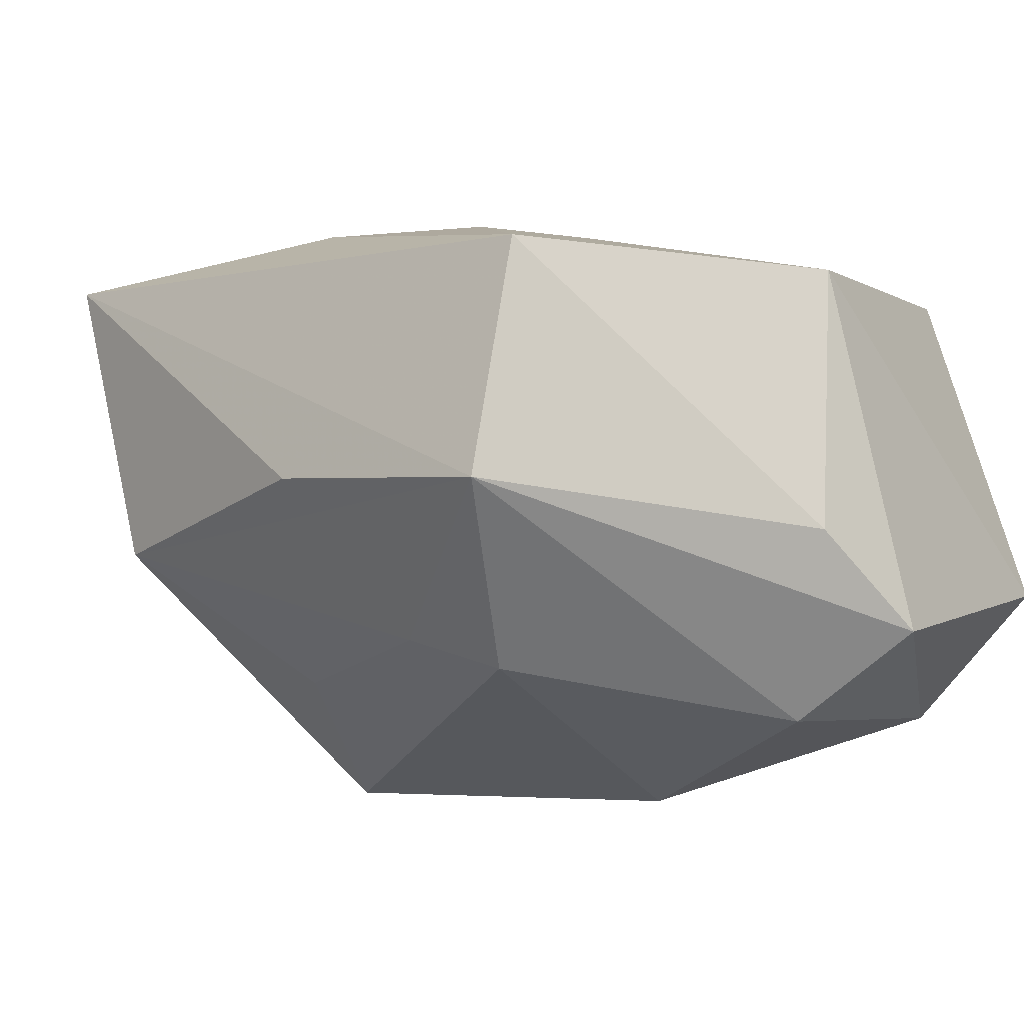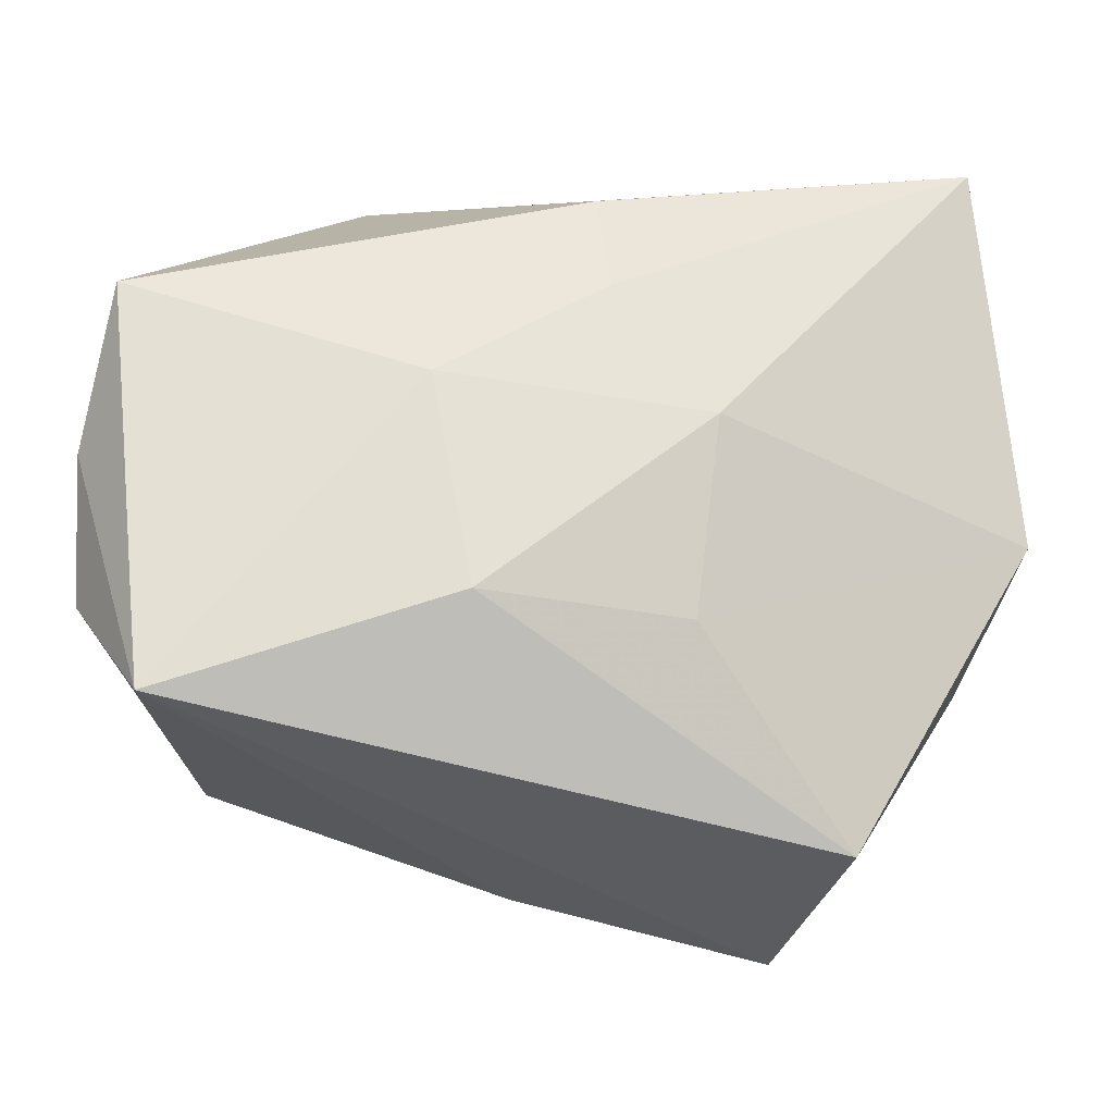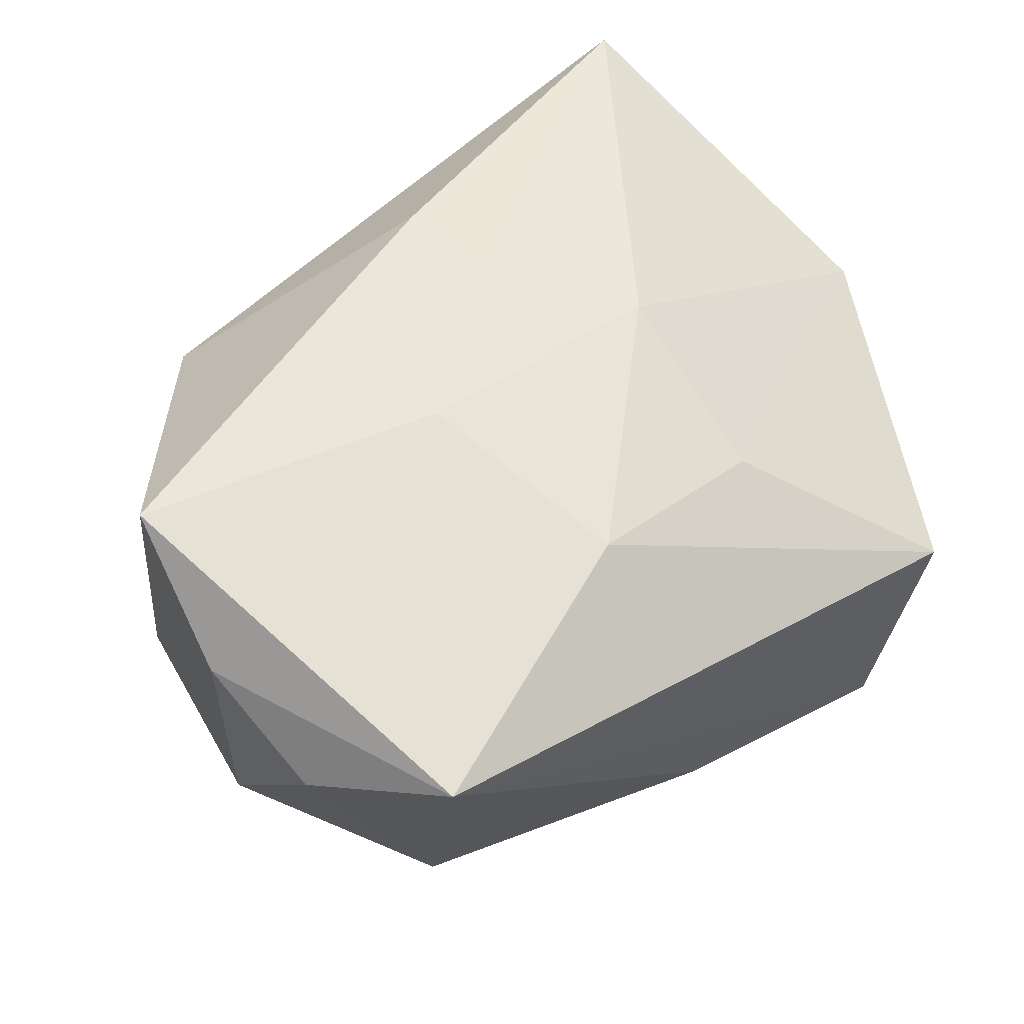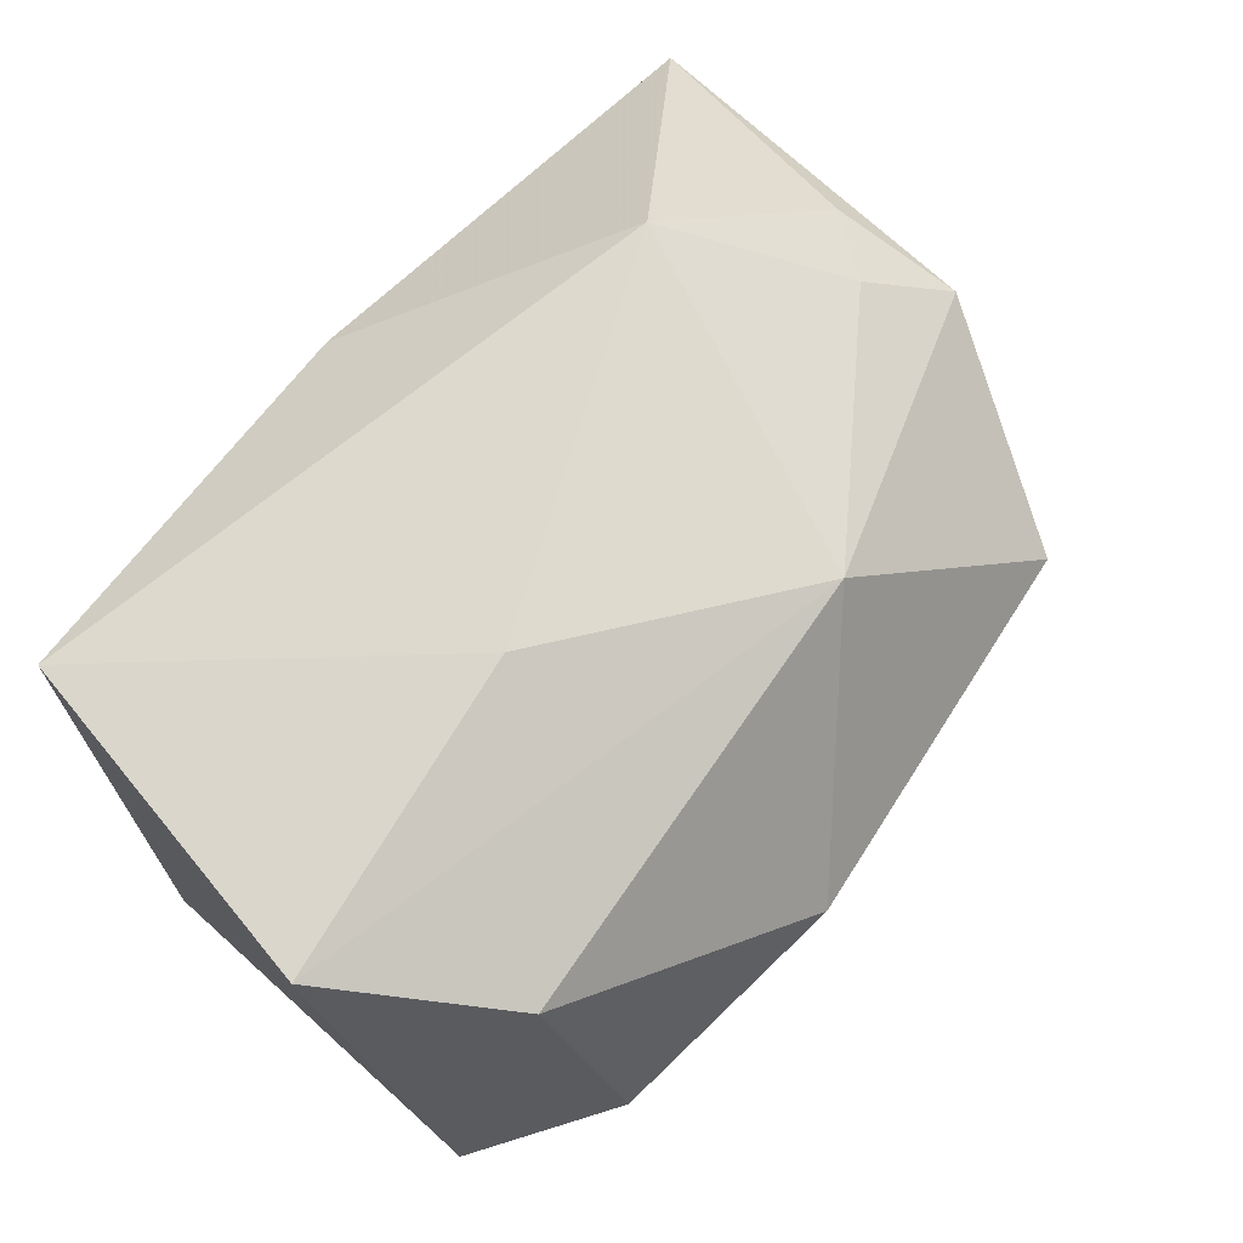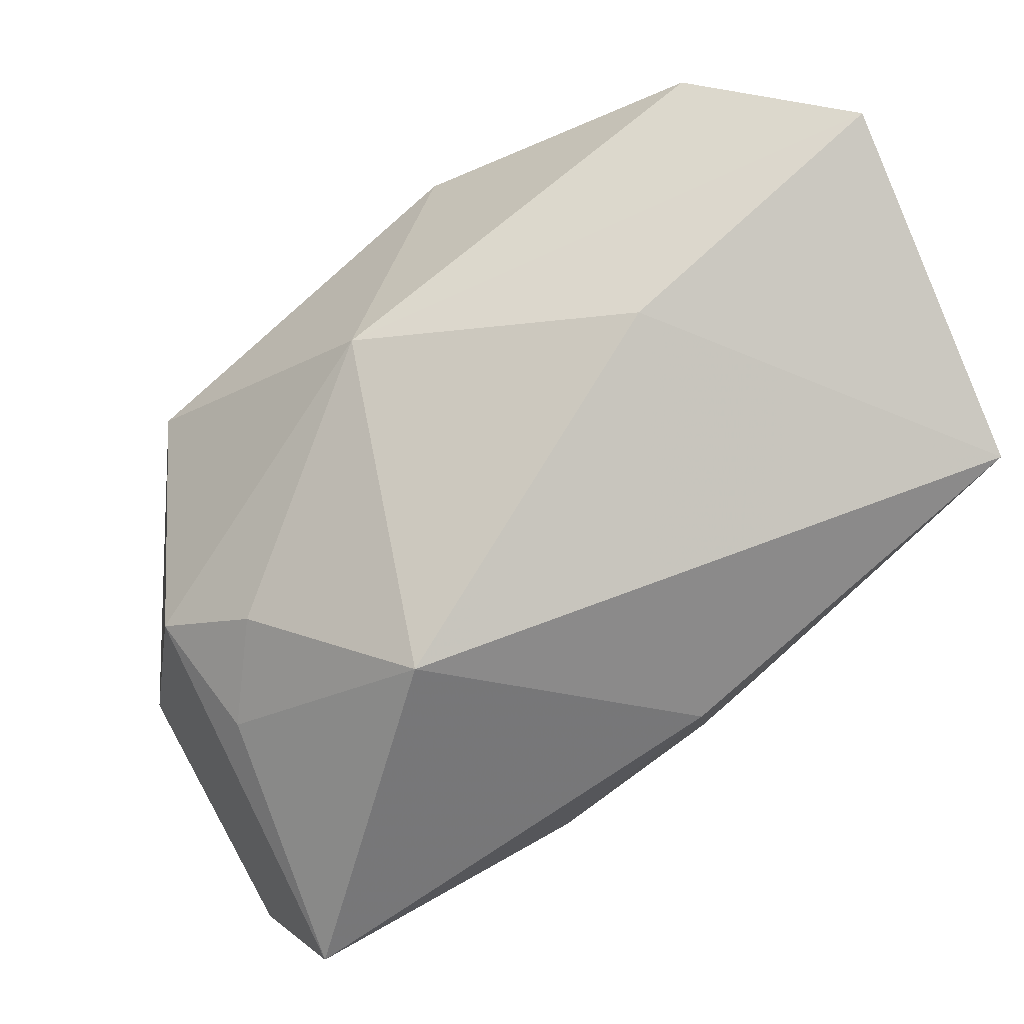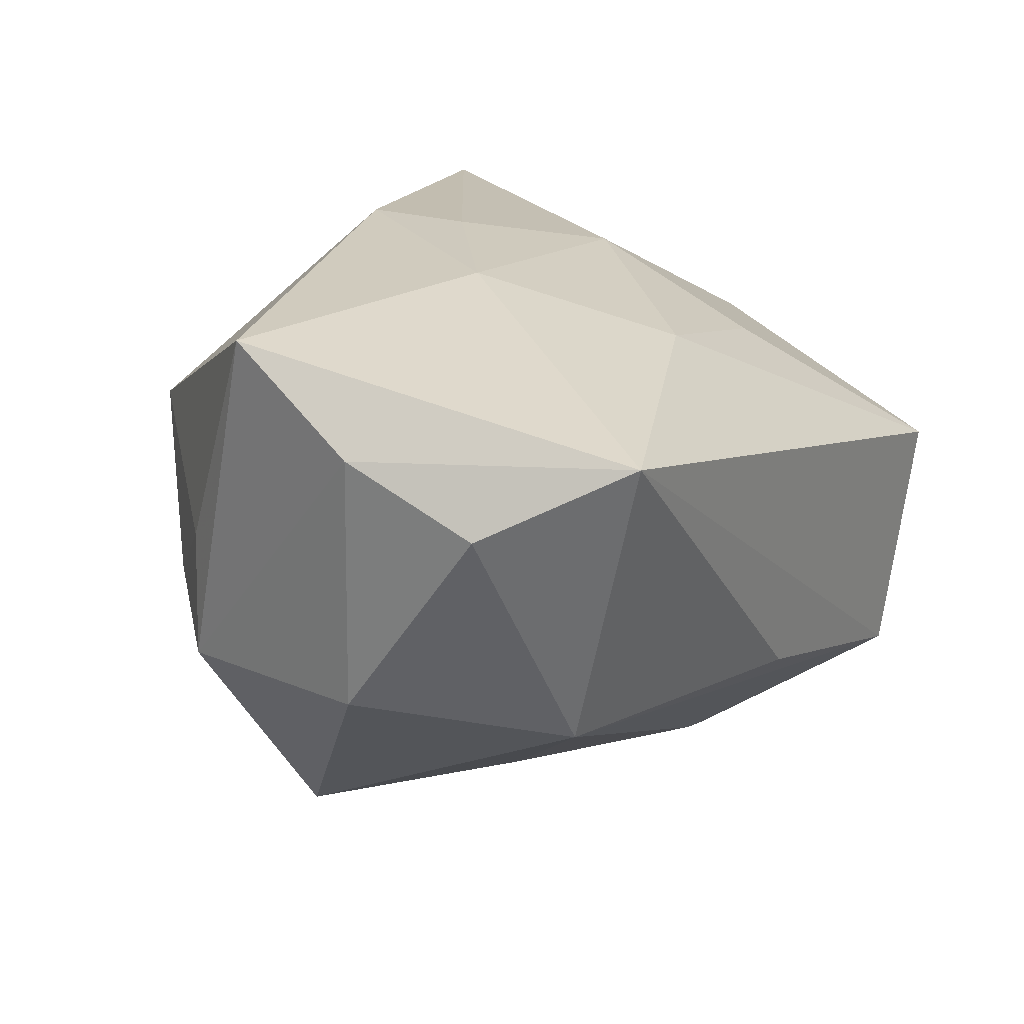
<metadata>
{"format":"obj","ext":"obj","renderer":"f3d","projection":"perspective","resolution":1024,"background":"white","views":[{"elev":-25.1,"azim":35.0,"up":"+Z"},{"elev":-35.8,"azim":-2.0,"up":"+Y"},{"elev":55.3,"azim":-42.0,"up":"+Z"},{"elev":74.7,"azim":132.6,"up":"+Y"},{"elev":74.9,"azim":-31.2,"up":"+Y"},{"elev":23.5,"azim":-61.8,"up":"+Z"}]}
</metadata>
<code>
v -0.00715 0.01837 -0.01153
v -0.025 -0.02141 0.01451
v 0.01177 -0.02401 -0.01155
v -0.01444 0.01932 0.008647
v 0.008054 0.02303 -0.002528
v -0.02996 -0.004737 0.01362
v 0.01949 0.0194 -0.01531
v 0.004422 0.008394 -0.02155
v 0.01525 -0.02478 0.003533
v -0.009556 -0.002292 0.01902
v 0.01846 0.00276 -0.0203
v 0.0266 0.003646 -0.01565
v 0.0266 0.02355 -0.006276
v 0.0266 -0.005102 0.006825
v 0.00582 -0.01271 -0.01876
v -0.02934 -0.004059 -0.002841
v 0.02357 0.01735 0.01556
v 0.02486 -0.004547 -0.01108
v -0.02607 0.009523 -0.003959
v 0.0008159 0.004691 0.0188
v -0.02302 -0.01646 -0.004953
v -0.01908 0.00539 -0.01733
v -0.028 0.003877 0.01902
v -0.0001951 -0.01417 -0.01592
v 0.007055 -0.003394 0.01707
v -2.862e-05 0.01118 0.01902
v -0.02523 0.009787 0.004072
v -0.0296 -0.01298 0.009987
v -0.00694 -0.01532 0.01607
v -0.01366 -0.007436 -0.01381
v -0.0214 0.01383 -0.0005801
v -0.00436 -0.02244 -0.006555
v 0.005724 -0.01482 0.01264
f 5 17 13
f 33 29 9
f 1 8 22
f 5 13 1
f 15 8 11
f 22 8 15
f 22 16 19
f 19 1 22
f 28 16 21
f 21 16 22
f 28 21 2
f 9 29 2
f 2 21 32
f 27 19 23
f 31 19 27
f 1 19 31
f 8 1 7
f 7 1 13
f 11 8 7
f 7 12 11
f 13 12 7
f 32 21 3
f 9 2 3
f 3 2 32
f 3 15 11
f 11 12 3
f 14 33 9
f 14 13 17
f 14 12 13
f 30 21 22
f 28 2 6
f 2 23 6
f 6 16 28
f 6 19 16
f 6 23 19
f 5 1 4
f 1 31 4
f 4 17 5
f 27 23 4
f 4 31 27
f 15 3 24
f 24 3 21
f 21 30 24
f 22 15 24
f 24 30 22
f 9 3 18
f 18 3 12
f 18 14 9
f 12 14 18
f 17 20 25
f 29 33 25
f 25 14 17
f 33 14 25
f 26 20 17
f 17 4 26
f 26 4 23
f 10 2 29
f 10 23 2
f 29 25 10
f 10 25 20
f 10 26 23
f 20 26 10

</code>
